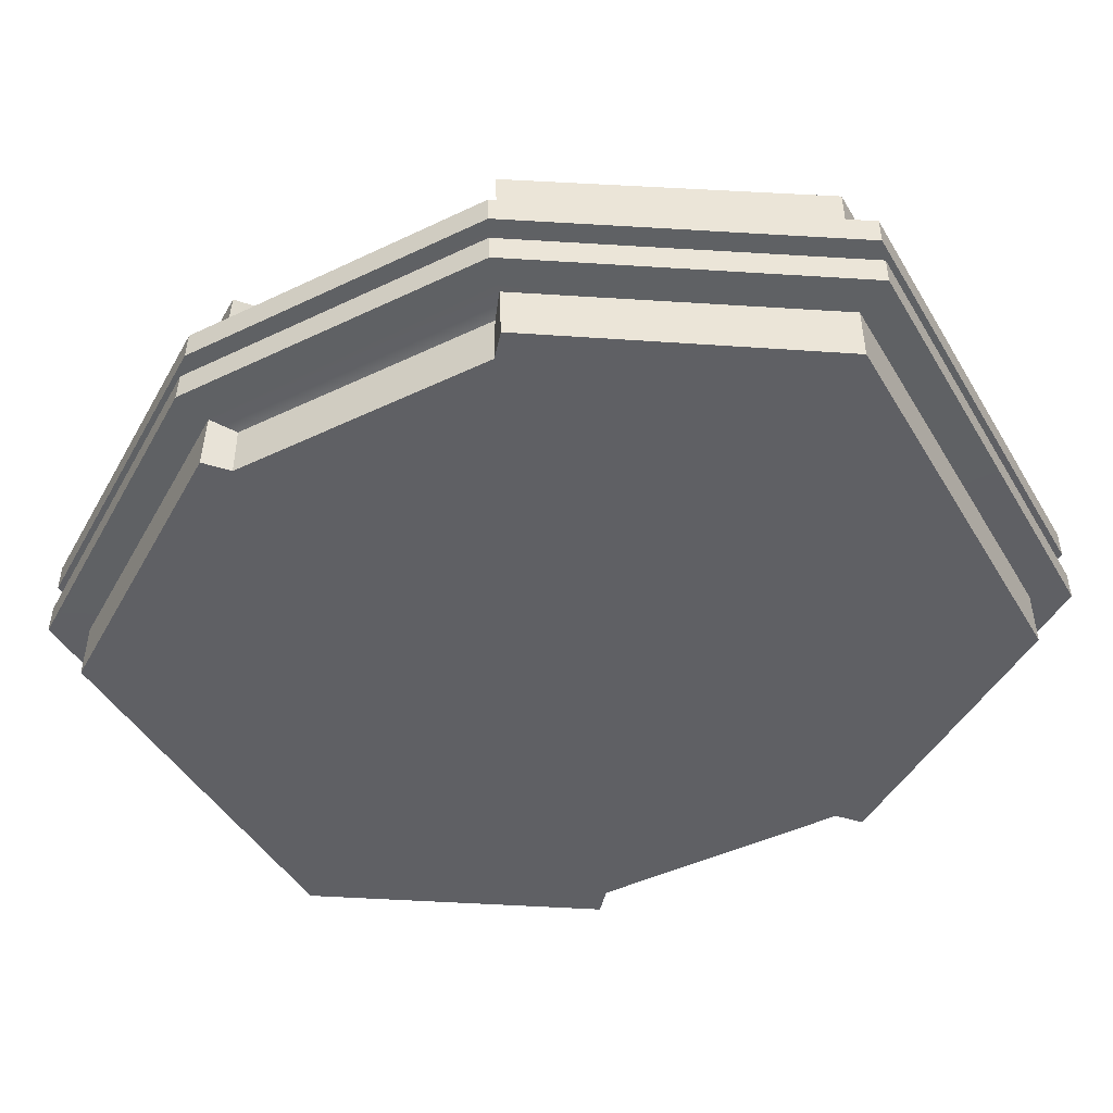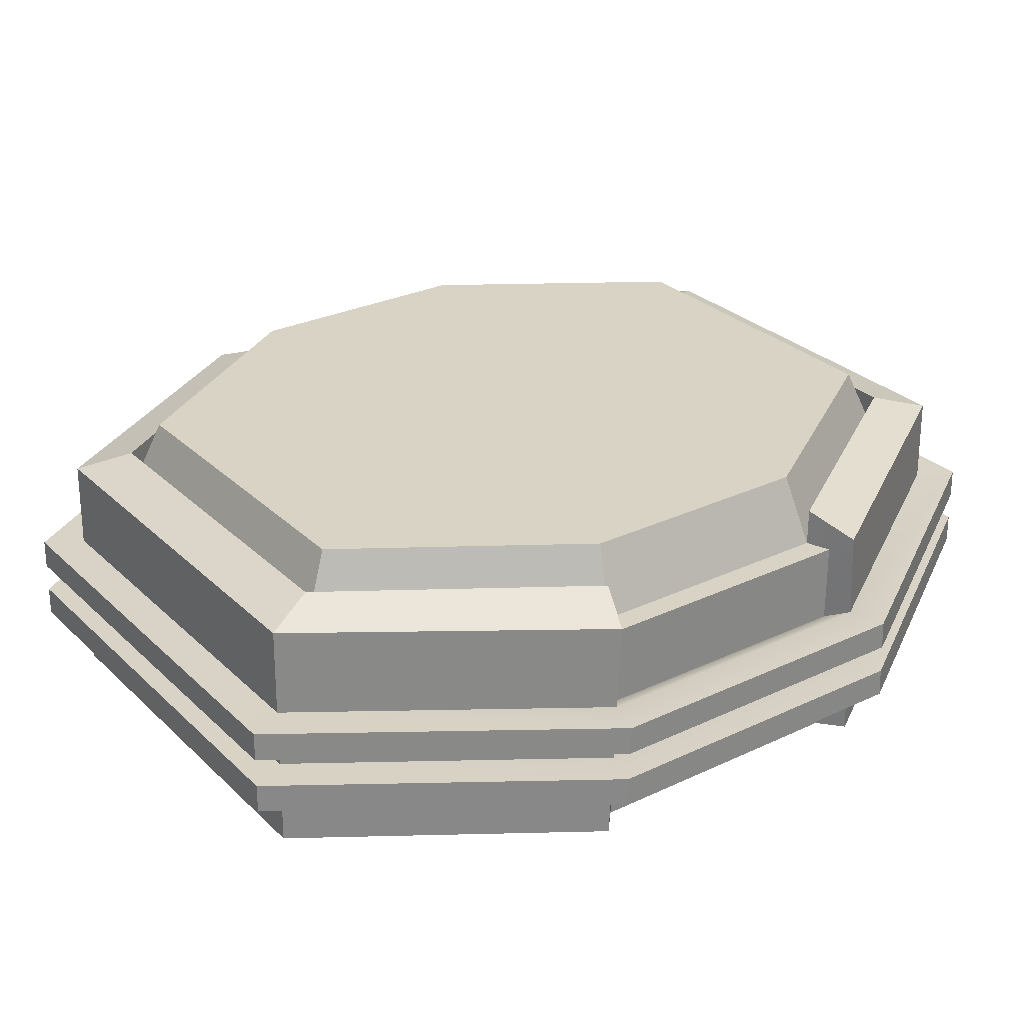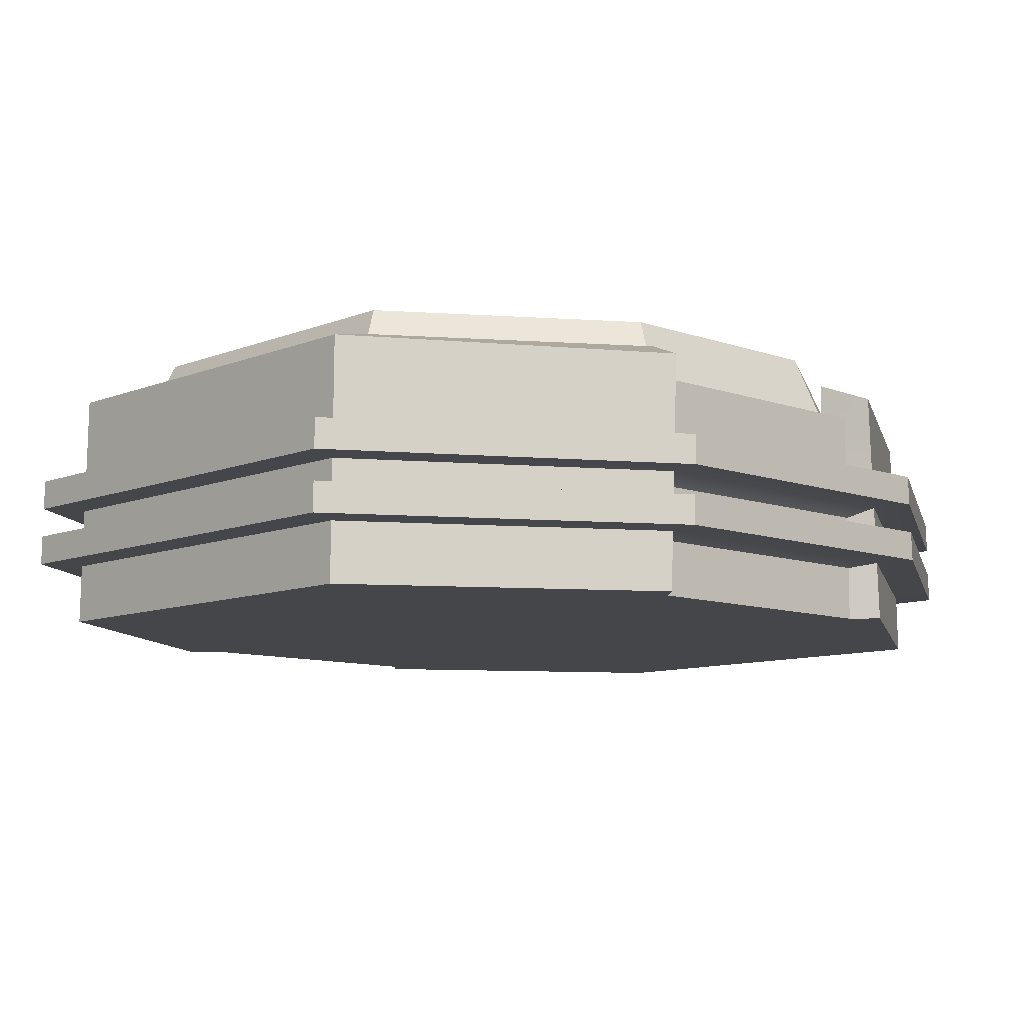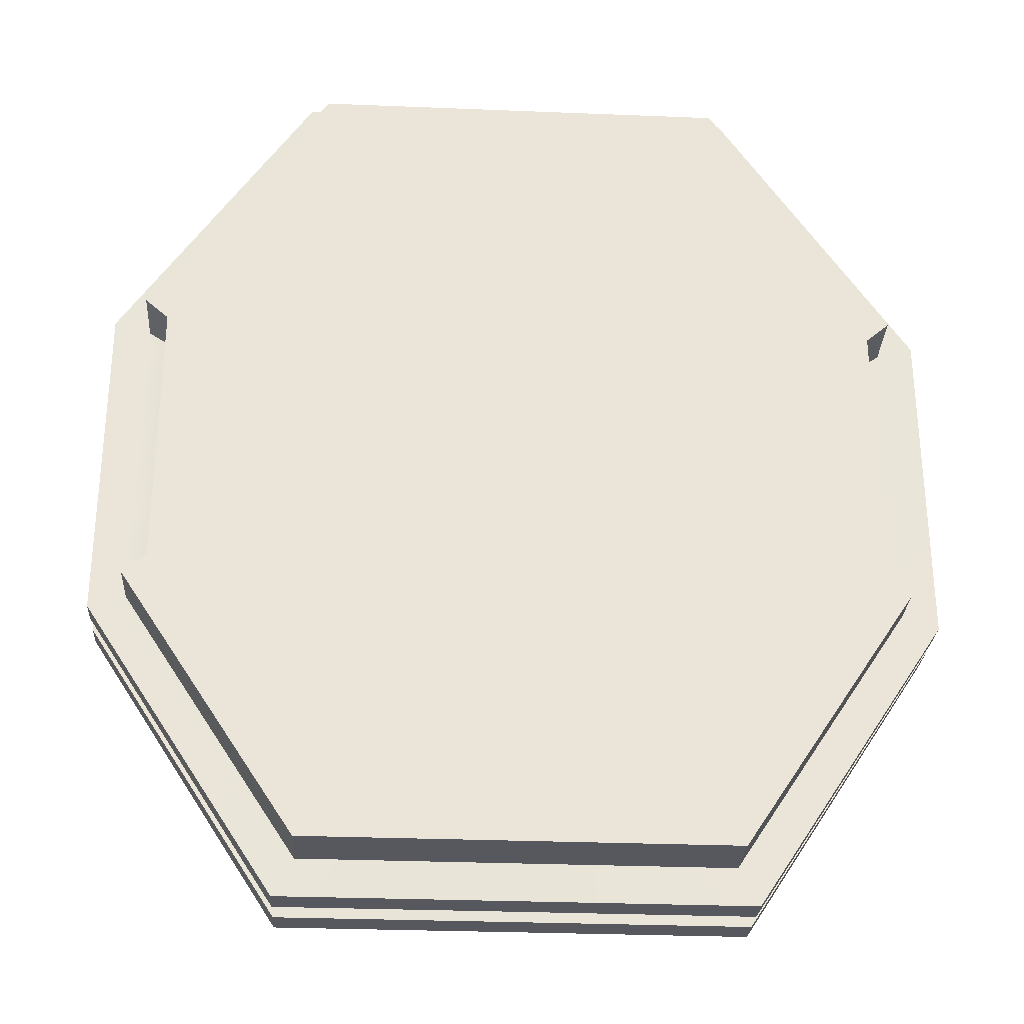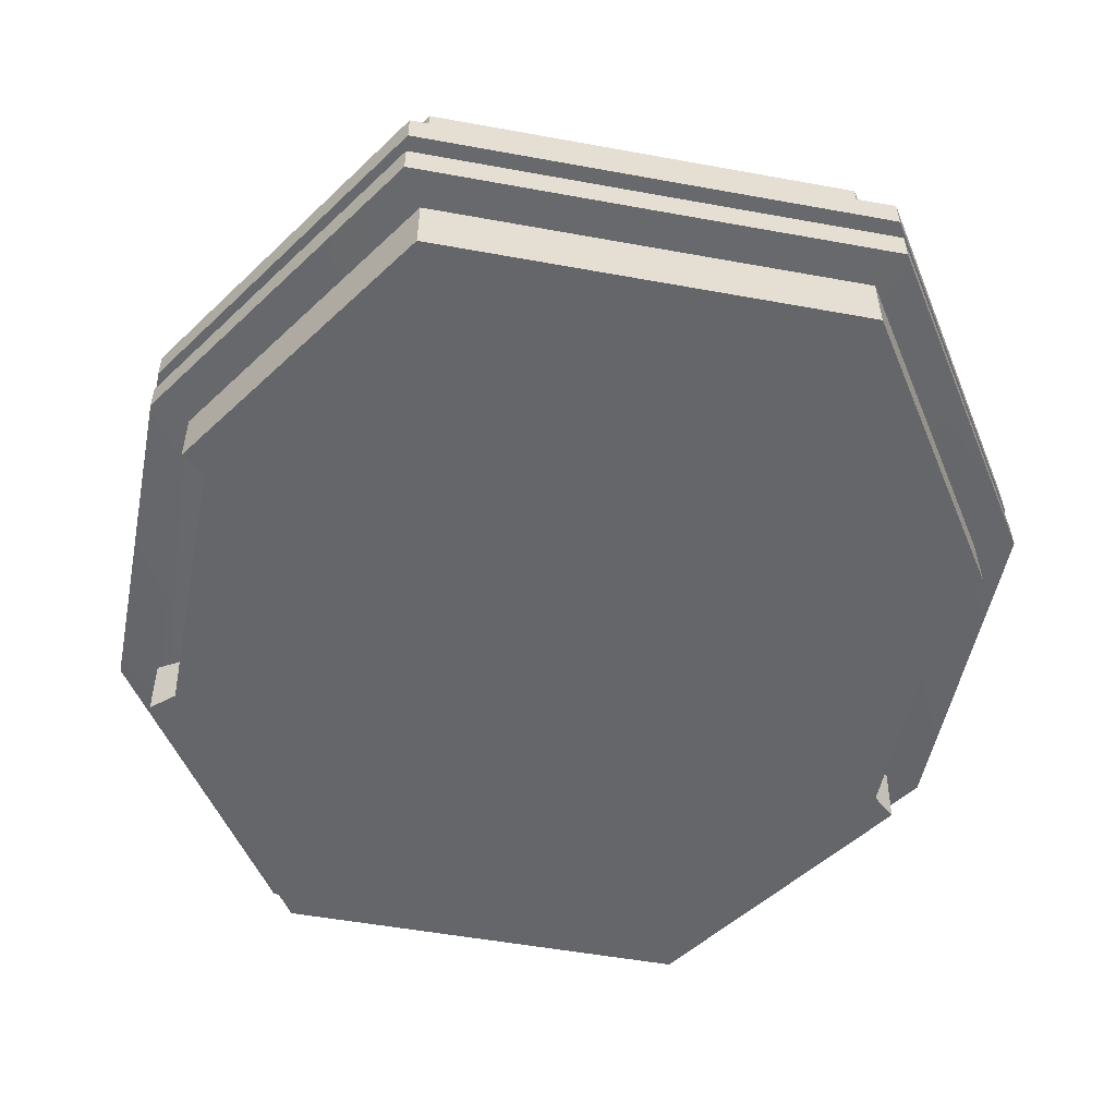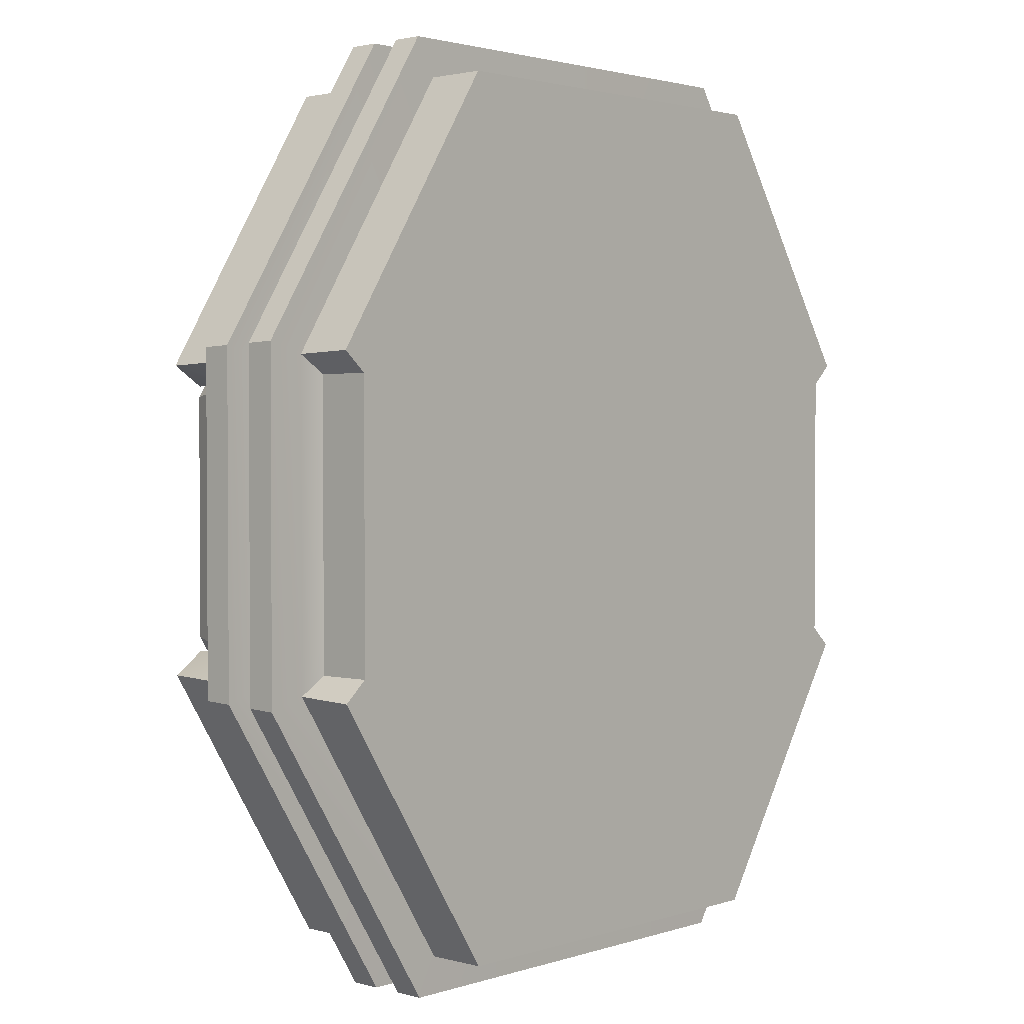
<metadata>
{"format":"obj","ext":"obj","renderer":"f3d","projection":"perspective","resolution":1024,"background":"white","views":[{"elev":-45.1,"azim":119.0,"up":"+Y"},{"elev":28.3,"azim":54.4,"up":"+Y"},{"elev":-9.4,"azim":-133.4,"up":"+Y"},{"elev":-29.7,"azim":-3.4,"up":"+Z"},{"elev":-51.9,"azim":-11.2,"up":"+Y"},{"elev":2.1,"azim":-48.9,"up":"+Z"}]}
</metadata>
<code>
g default
v -16.4 5.448 -0.1509
v -16.4 5.733 -0.1509
v -16.18 5.448 -0.5
v -16.4 5.448 0.2221
v -16.4 5.733 0.2221
v -16.18 5.448 0.5712
v -16.37 5.733 -0.1388
v -16.16 5.733 -0.4651
v -16.37 5.733 0.2099
v -16.16 5.733 0.5362
v -16.19 5.764 -0.5347
v -16.2 5.448 -0.5387
v -16.44 5.448 -0.1783
v -16.44 5.758 -0.1646
v -16.16 5.783 -0.4651
v -16.37 5.783 -0.1388
v -16.19 5.764 0.6059
v -16.2 5.448 0.6098
v -16.44 5.758 0.2358
v -16.44 5.448 0.2494
v -16.16 5.783 0.5362
v -16.37 5.783 0.2099
v -16.34 5.825 0.1964
v -16.14 5.825 0.4974
v -16.34 5.825 -0.1253
v -16.14 5.825 -0.4263
v -16.4 5.59 -0.1509
v -16.4 5.59 0.2221
v -16.44 5.603 0.2426
v -16.2 5.606 0.6078
v -16.2 5.606 -0.5367
v -16.44 5.603 -0.1714
v -16.2 5.685 0.6068
v -16.44 5.68 0.2392
v -16.4 5.662 0.2221
v -16.4 5.662 -0.1509
v -16.44 5.68 -0.168
v -16.2 5.685 -0.5357
v -16.4 5.519 -0.1509
v -16.4 5.519 0.2221
v -16.44 5.525 0.246
v -16.2 5.527 0.6088
v -16.2 5.527 -0.5377
v -16.44 5.525 -0.1749
v -16.4 5.626 -0.1509
v -16.4 5.626 0.2221
v -16.44 5.642 0.2409
v -16.2 5.645 0.6073
v -16.2 5.645 -0.5362
v -16.44 5.642 -0.1697
v -16.2 5.566 0.6083
v -16.44 5.564 0.2443
v -16.4 5.555 0.2221
v -16.4 5.555 -0.1509
v -16.44 5.564 -0.1732
v -16.2 5.566 -0.5372
v -15.92 5.448 -0.1509
v -15.92 5.448 -0.5
v -15.92 5.448 -0.5387
v -15.92 5.527 -0.5377
v -15.92 5.566 -0.5372
v -15.92 5.606 -0.5367
v -15.92 5.645 -0.5362
v -15.92 5.685 -0.5357
v -15.92 5.764 -0.5347
v -15.92 5.783 -0.4651
v -15.92 5.733 -0.4651
v -15.92 5.825 -0.4263
v -15.92 5.825 -0.1253
v -15.92 5.825 0.1964
v -15.92 5.825 0.4974
v -15.92 5.733 0.5362
v -15.92 5.783 0.5362
v -15.92 5.764 0.6059
v -15.92 5.685 0.6068
v -15.92 5.645 0.6073
v -15.92 5.606 0.6078
v -15.92 5.566 0.6083
v -15.92 5.527 0.6088
v -15.92 5.448 0.6098
v -15.92 5.448 0.5712
v -15.92 5.448 0.2221
v -16.49 5.526 0.261
v -16.22 5.528 0.6588
v -16.22 5.567 0.6583
v -16.49 5.564 0.2593
v -16.22 5.528 -0.5877
v -16.49 5.526 -0.1898
v -16.49 5.564 -0.1881
v -16.22 5.567 -0.5872
v -15.92 5.567 -0.5872
v -15.92 5.527 -0.5877
v -15.92 5.567 0.6583
v -15.92 5.527 0.6588
v -16.49 5.603 0.2575
v -16.22 5.607 0.6578
v -16.22 5.646 0.6573
v -16.49 5.642 0.2558
v -16.22 5.607 -0.5867
v -16.49 5.603 -0.1864
v -16.49 5.642 -0.1846
v -16.22 5.646 -0.5862
v -15.92 5.646 -0.5862
v -15.92 5.606 -0.5867
v -15.92 5.646 0.6573
v -15.92 5.606 0.6578
v -15.43 5.448 -0.1509
v -15.43 5.733 -0.1509
v -15.65 5.448 -0.5
v -15.43 5.448 0.2221
v -15.43 5.733 0.2221
v -15.65 5.448 0.5712
v -15.46 5.733 -0.1388
v -15.67 5.733 -0.4651
v -15.46 5.733 0.2099
v -15.67 5.733 0.5362
v -15.64 5.764 -0.5347
v -15.63 5.448 -0.5387
v -15.4 5.448 -0.1783
v -15.4 5.758 -0.1646
v -15.67 5.783 -0.4651
v -15.46 5.783 -0.1388
v -15.64 5.764 0.6059
v -15.63 5.448 0.6098
v -15.4 5.758 0.2358
v -15.4 5.448 0.2494
v -15.67 5.783 0.5362
v -15.46 5.783 0.2099
v -15.49 5.825 0.1964
v -15.69 5.825 0.4974
v -15.49 5.825 -0.1253
v -15.69 5.825 -0.4263
v -15.43 5.59 -0.1509
v -15.43 5.59 0.2221
v -15.4 5.603 0.2426
v -15.63 5.606 0.6078
v -15.63 5.606 -0.5367
v -15.4 5.603 -0.1714
v -15.64 5.685 0.6068
v -15.4 5.68 0.2392
v -15.43 5.662 0.2221
v -15.43 5.662 -0.1509
v -15.4 5.68 -0.168
v -15.64 5.685 -0.5357
v -15.43 5.519 -0.1509
v -15.43 5.519 0.2221
v -15.4 5.525 0.246
v -15.63 5.527 0.6088
v -15.63 5.527 -0.5377
v -15.4 5.525 -0.1749
v -15.43 5.626 -0.1509
v -15.43 5.626 0.2221
v -15.4 5.642 0.2409
v -15.64 5.645 0.6073
v -15.64 5.645 -0.5362
v -15.4 5.642 -0.1697
v -15.63 5.566 0.6083
v -15.4 5.564 0.2443
v -15.43 5.555 0.2221
v -15.43 5.555 -0.1509
v -15.4 5.564 -0.1732
v -15.63 5.566 -0.5372
v -15.35 5.526 0.261
v -15.61 5.528 0.6588
v -15.61 5.567 0.6583
v -15.35 5.564 0.2593
v -15.61 5.528 -0.5877
v -15.35 5.526 -0.1898
v -15.35 5.564 -0.1881
v -15.61 5.567 -0.5872
v -15.35 5.603 0.2575
v -15.61 5.607 0.6578
v -15.61 5.646 0.6573
v -15.35 5.642 0.2558
v -15.61 5.607 -0.5867
v -15.35 5.603 -0.1864
v -15.35 5.642 -0.1846
v -15.61 5.646 -0.5862
g pasted__polySurface61 pasted__group4_group3_polySurface8 group
f 49 50 37 38
f 47 48 33 34
f 35 36 45 46
f 11 14 16 15
f 19 17 21 22
f 2 5 9 7
f 3 1 13 12
f 50 45 36 37
f 2 7 16 14
f 7 8 15 16
f 34 35 46 47
f 4 6 18 20
f 10 9 22 21
f 9 5 19 22
f 9 10 24 23
f 7 9 23 25
f 8 7 25 26
f 83 84 85 86
f 87 88 89 90
f 34 33 17 19
f 5 35 34 19
f 2 36 35 5
f 37 36 2 14
f 38 37 14 11
f 40 39 1 4
f 41 40 4 20
f 18 42 41 20
f 12 13 44 43
f 1 39 44 13
f 95 96 97 98
f 99 100 101 102
f 52 51 30 29
f 29 28 53 52
f 28 27 54 53
f 55 54 27 32
f 56 55 32 31
f 83 86 89 88
f 3 58 57 1
f 59 58 3 12
f 43 60 59 12
f 90 91 92 87
f 31 62 61 56
f 102 103 104 99
f 38 64 63 49
f 11 65 64 38
f 66 65 11 15
f 8 67 66 15
f 68 67 8 26
f 69 68 26 25
f 25 23 70 69
f 23 24 71 70
f 10 72 71 24
f 73 72 10 21
f 17 74 73 21
f 17 33 75 74
f 76 75 33 48
f 106 105 97 96
f 78 77 30 51
f 94 93 85 84
f 80 79 42 18
f 6 81 80 18
f 6 4 82 81
f 57 82 4 1
f 39 40 41 44
f 53 54 55 52
f 95 98 101 100
f 27 28 29 32
f 46 45 50 47
f 41 42 84 83
f 51 52 86 85
f 43 44 88 87
f 55 56 90 89
f 52 55 89 86
f 44 41 83 88
f 56 61 91 90
f 60 43 87 92
f 78 51 85 93
f 42 79 94 84
f 29 30 96 95
f 48 47 98 97
f 31 32 100 99
f 50 49 102 101
f 49 63 103 102
f 62 31 99 104
f 76 48 97 105
f 30 77 106 96
f 47 50 101 98
f 32 29 95 100
f 155 144 143 156
f 153 140 139 154
f 141 152 151 142
f 117 121 122 120
f 125 128 127 123
f 108 113 115 111
f 109 118 119 107
f 156 143 142 151
f 108 120 122 113
f 113 122 121 114
f 140 153 152 141
f 110 126 124 112
f 116 127 128 115
f 115 128 125 111
f 115 129 130 116
f 113 131 129 115
f 114 132 131 113
f 163 166 165 164
f 167 170 169 168
f 140 125 123 139
f 111 125 140 141
f 108 111 141 142
f 143 120 108 142
f 144 117 120 143
f 146 110 107 145
f 147 126 110 146
f 124 126 147 148
f 118 149 150 119
f 107 119 150 145
f 171 174 173 172
f 175 178 177 176
f 158 135 136 157
f 135 158 159 134
f 134 159 160 133
f 161 138 133 160
f 162 137 138 161
f 163 168 169 166
f 109 107 57 58
f 59 118 109 58
f 149 118 59 60
f 170 167 92 91
f 137 162 61 62
f 178 175 104 103
f 144 155 63 64
f 117 144 64 65
f 66 121 117 65
f 114 121 66 67
f 68 132 114 67
f 69 131 132 68
f 131 69 70 129
f 129 70 71 130
f 116 130 71 72
f 73 127 116 72
f 123 127 73 74
f 123 74 75 139
f 76 154 139 75
f 106 172 173 105
f 78 157 136 77
f 94 164 165 93
f 80 124 148 79
f 112 124 80 81
f 112 81 82 110
f 57 107 110 82
f 145 150 147 146
f 159 158 161 160
f 171 176 177 174
f 133 138 135 134
f 152 153 156 151
f 147 163 164 148
f 157 165 166 158
f 149 167 168 150
f 161 169 170 162
f 158 166 169 161
f 150 168 163 147
f 162 170 91 61
f 60 92 167 149
f 78 93 165 157
f 148 164 94 79
f 135 171 172 136
f 154 173 174 153
f 137 175 176 138
f 156 177 178 155
f 155 178 103 63
f 62 104 175 137
f 76 105 173 154
f 136 172 106 77
f 153 174 177 156
f 138 176 171 135

</code>
